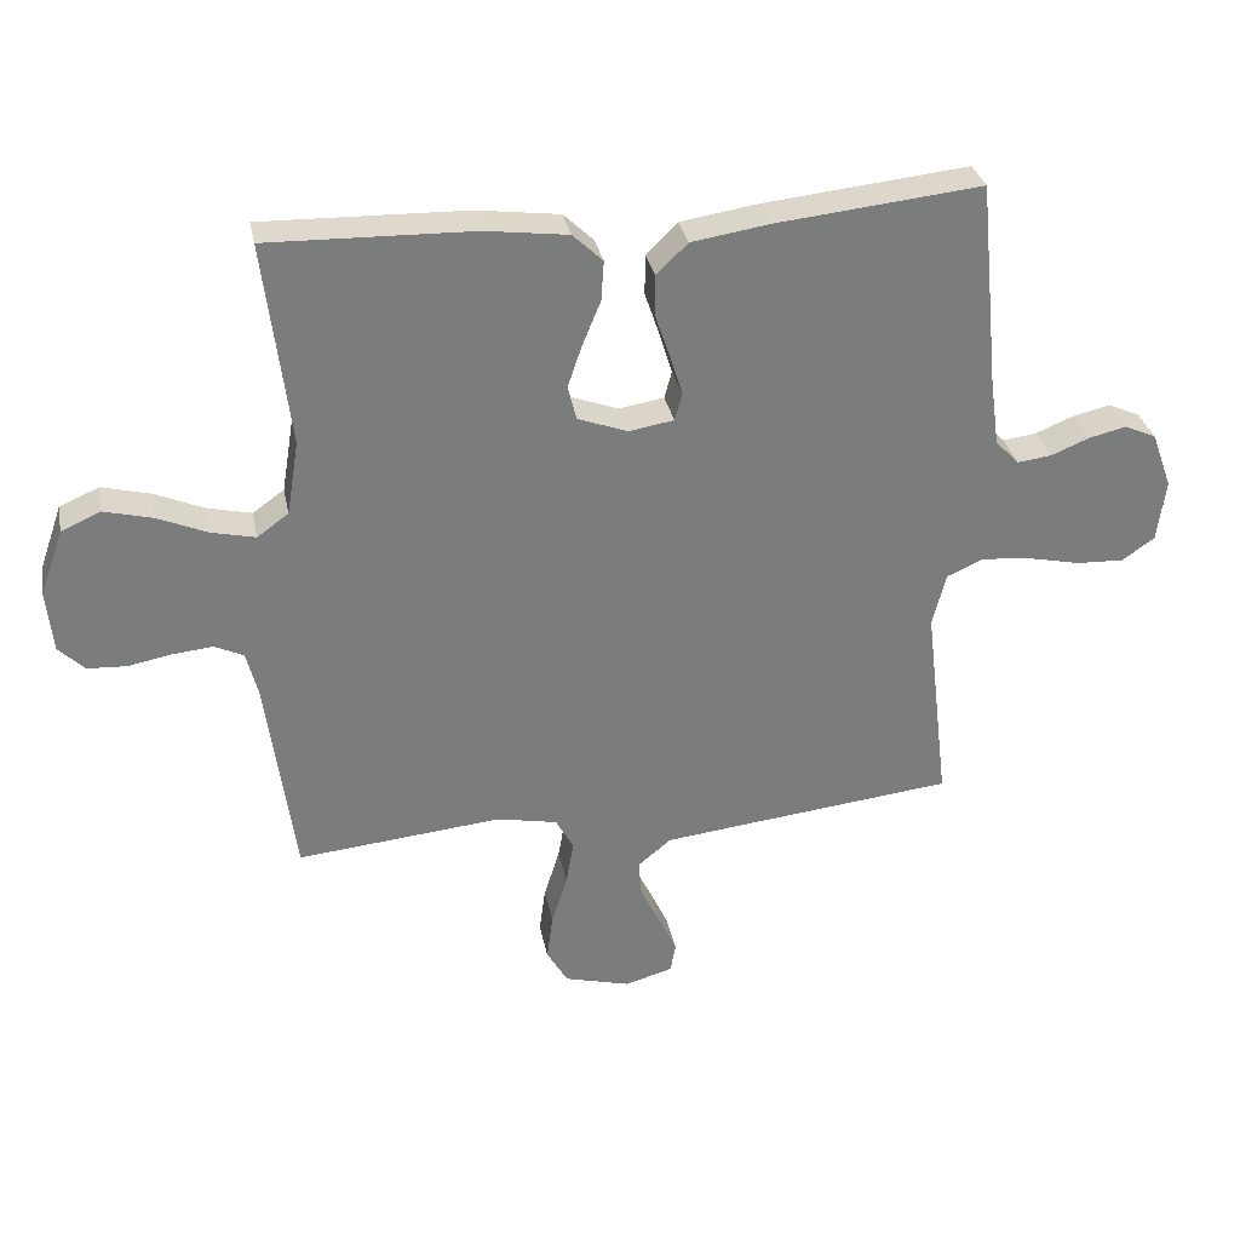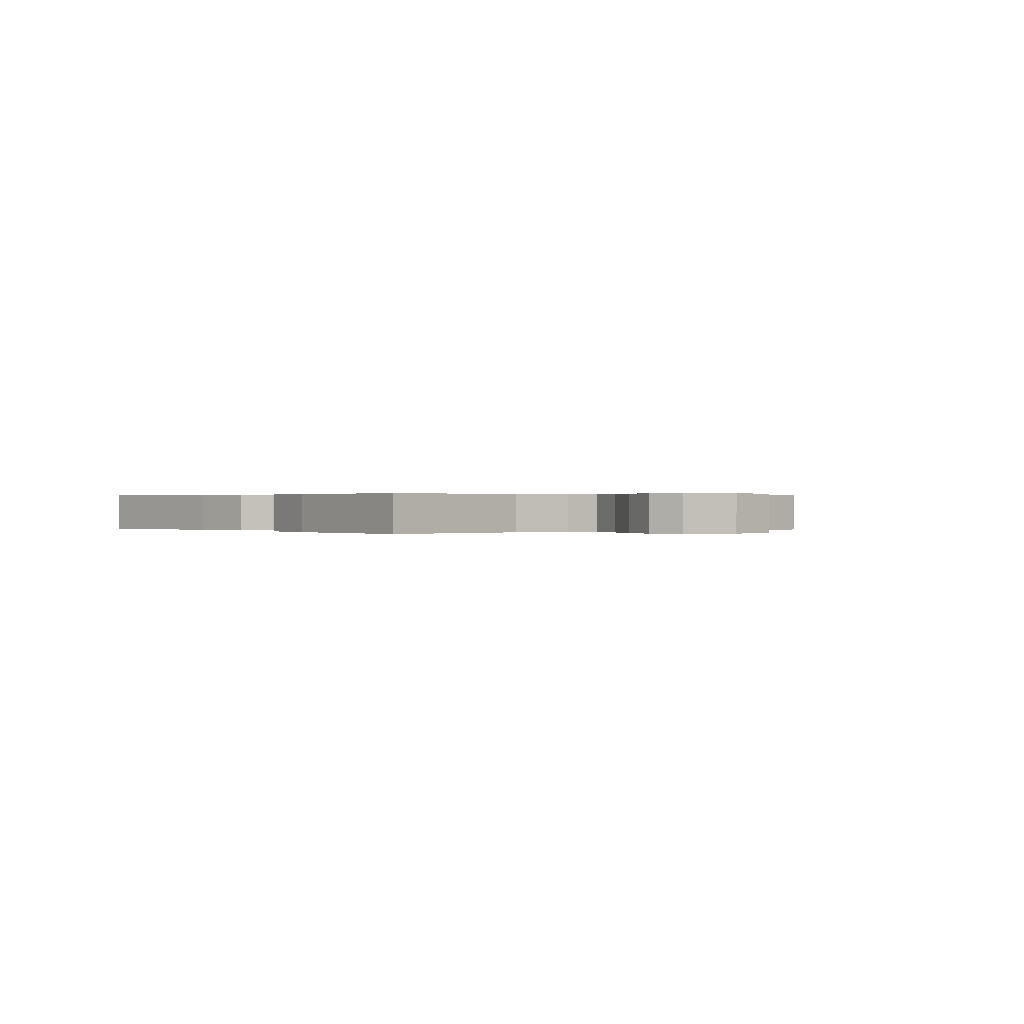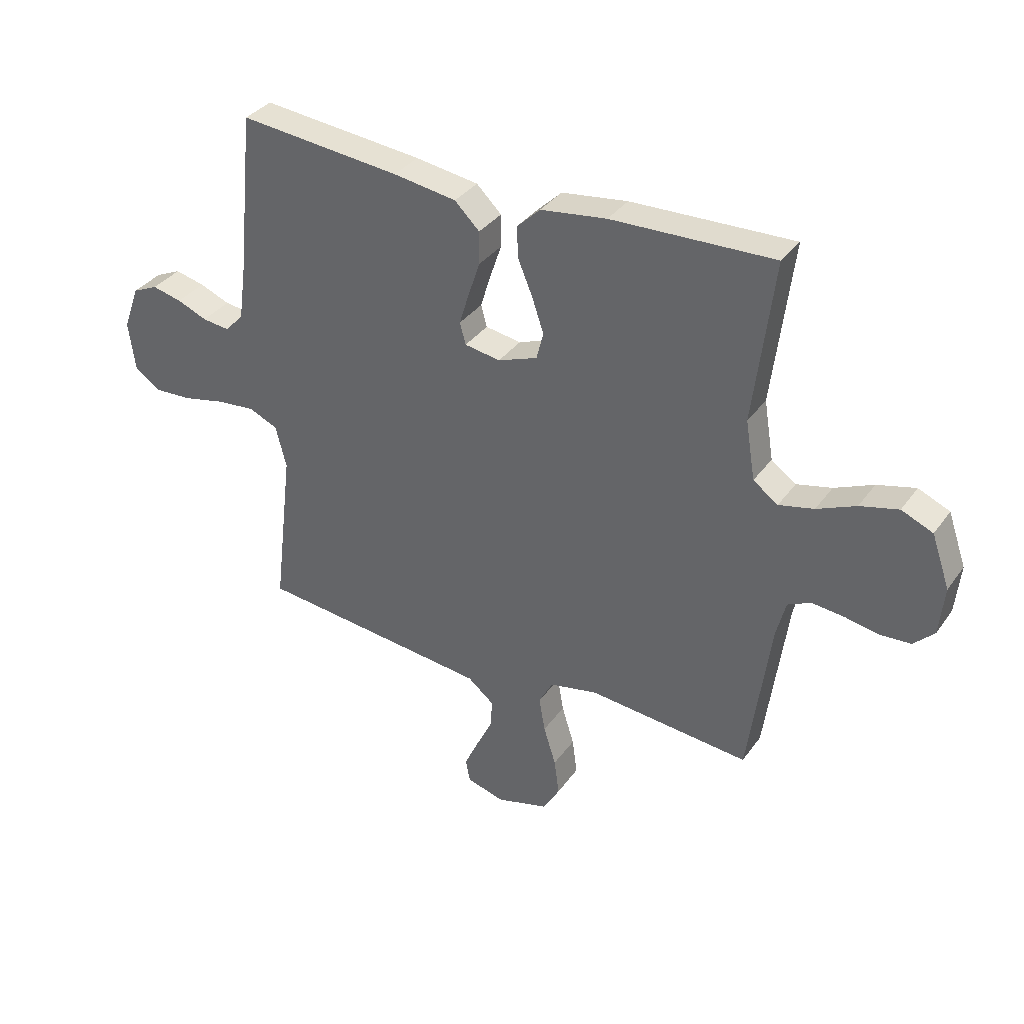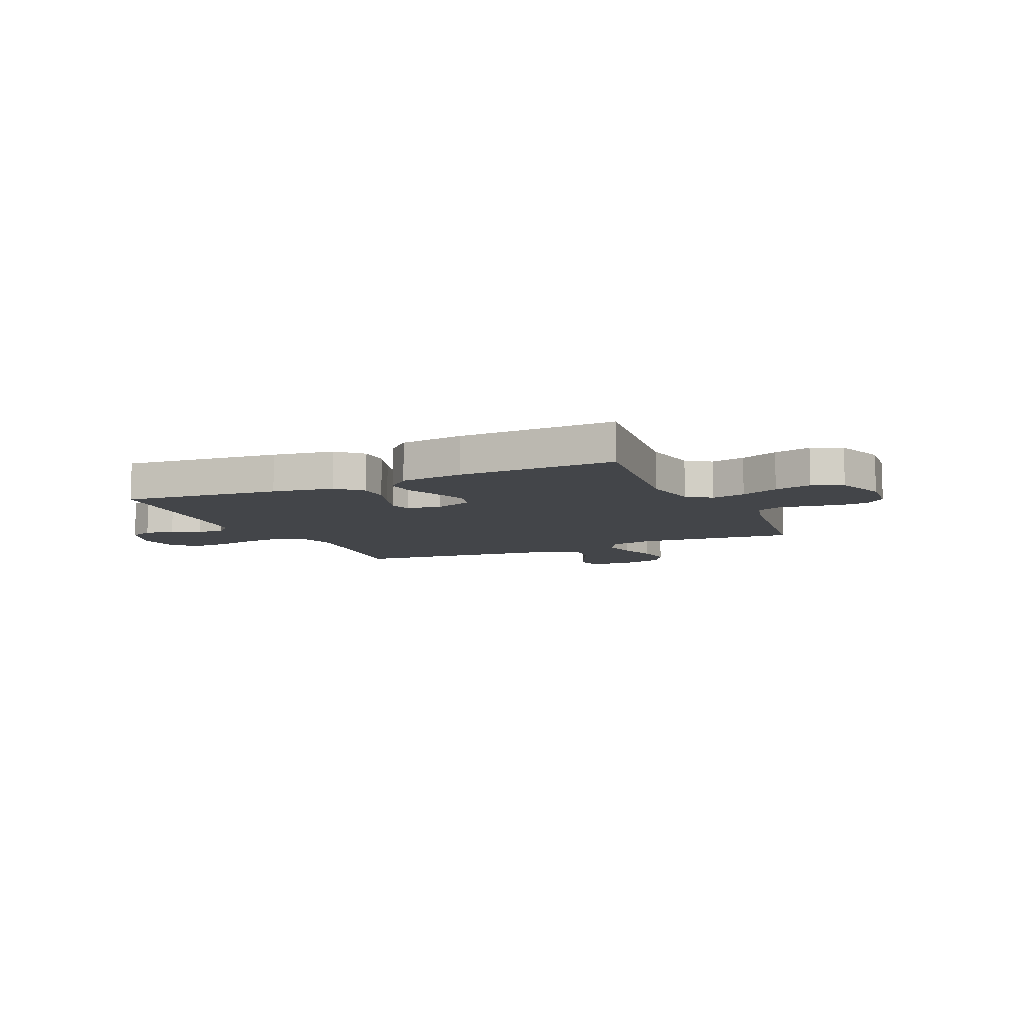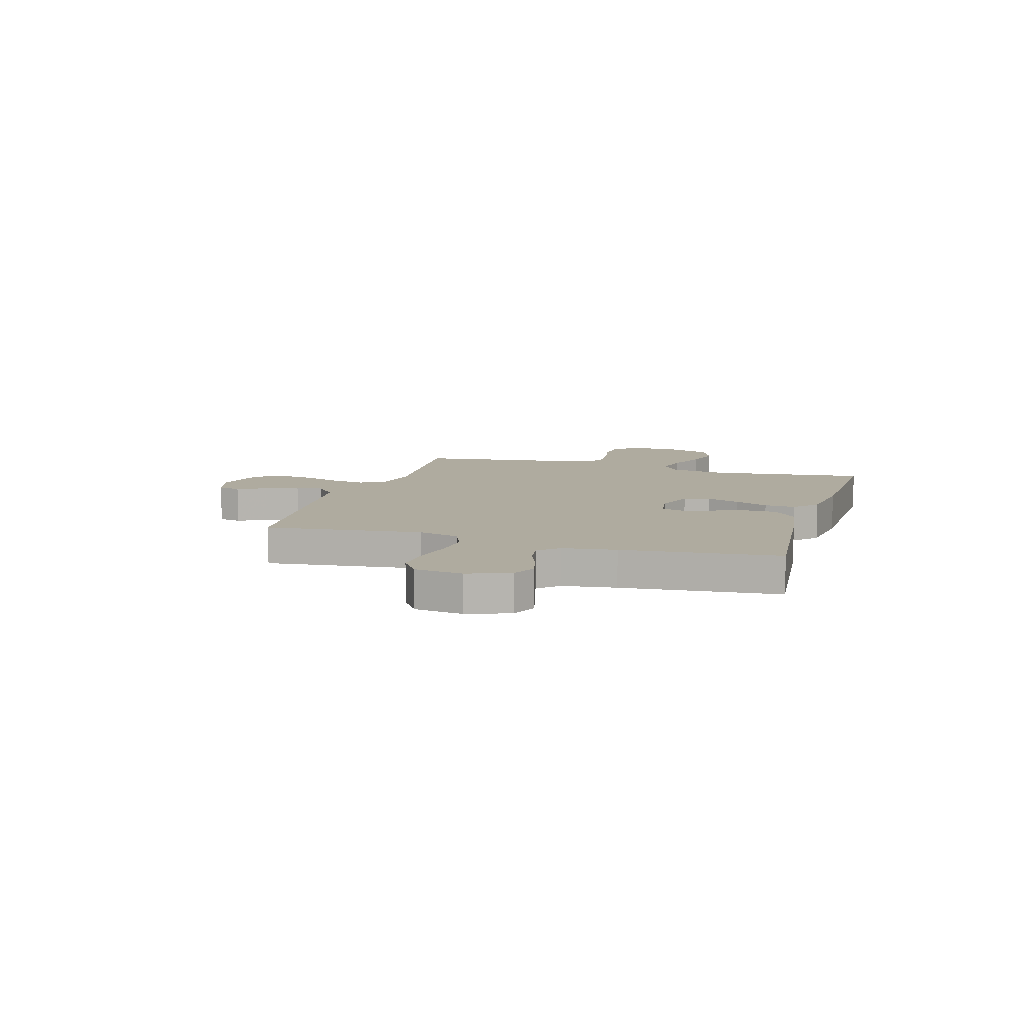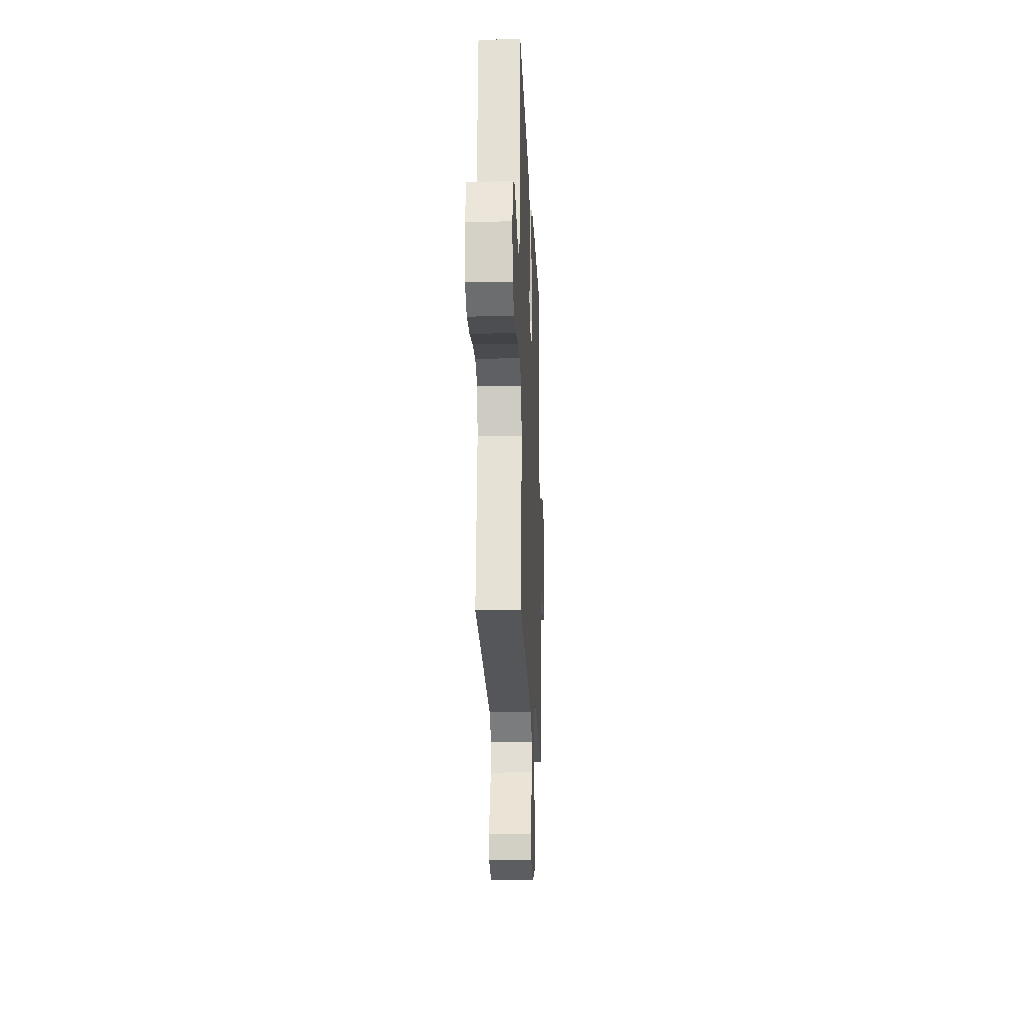
<metadata>
{"format":"obj","ext":"obj","renderer":"f3d","projection":"perspective","resolution":1024,"background":"white","views":[{"elev":31.8,"azim":168.9,"up":"+Z"},{"elev":0.2,"azim":51.1,"up":"+Y"},{"elev":34.8,"azim":30.5,"up":"+Z"},{"elev":-8.6,"azim":24.4,"up":"+Y"},{"elev":9.6,"azim":-73.2,"up":"+Y"},{"elev":-19.6,"azim":-87.6,"up":"+Z"}]}
</metadata>
<code>
v -0.5 0.07 -0.5
v -0.464 0.07 -0.2
v -0.484 0.07 -0.122
v -0.538 0.07 -0.098
v -0.61 0.07 -0.105
v -0.688 0.07 -0.122
v -0.757 0.07 -0.125
v -0.805 0.07 -0.092
v -0.817 0.07 0
v -0.787 0.07 0.082
v -0.74 0.07 0.103
v -0.685 0.07 0.09
v -0.629 0.07 0.067
v -0.579 0.07 0.061
v -0.544 0.07 0.097
v -0.53 0.07 0.2
v -0.5 0.07 0.5
v -0.2 0.07 0.469
v -0.083 0.07 0.451
v -0.037 0.07 0.406
v -0.037 0.07 0.346
v -0.059 0.07 0.281
v -0.077 0.07 0.222
v -0.066 0.07 0.182
v 0 0.07 0.171
v 0.073 0.07 0.198
v 0.086 0.07 0.248
v 0.065 0.07 0.31
v 0.038 0.07 0.375
v 0.034 0.07 0.434
v 0.078 0.07 0.476
v 0.2 0.07 0.492
v 0.5 0.07 0.5
v 0.463 0.07 0.2
v 0.481 0.07 0.091
v 0.527 0.07 0.058
v 0.592 0.07 0.073
v 0.664 0.07 0.104
v 0.735 0.07 0.122
v 0.793 0.07 0.097
v 0.827 0.07 0
v 0.818 0.07 -0.091
v 0.78 0.07 -0.128
v 0.723 0.07 -0.131
v 0.66 0.07 -0.119
v 0.601 0.07 -0.113
v 0.558 0.07 -0.133
v 0.541 0.07 -0.2
v 0.5 0.07 -0.5
v 0.2 0.07 -0.471
v 0.111 0.07 -0.489
v 0.085 0.07 -0.537
v 0.096 0.07 -0.602
v 0.119 0.07 -0.675
v 0.128 0.07 -0.743
v 0.097 0.07 -0.796
v 0 0.07 -0.822
v -0.07 0.07 -0.802
v -0.078 0.07 -0.759
v -0.052 0.07 -0.703
v -0.022 0.07 -0.642
v -0.018 0.07 -0.588
v -0.067 0.07 -0.548
v -0.2 0.07 -0.533
v -0.5 0 -0.5
v -0.464 0 -0.2
v -0.484 0 -0.122
v -0.538 0 -0.098
v -0.61 0 -0.105
v -0.688 0 -0.122
v -0.757 0 -0.125
v -0.805 0 -0.092
v -0.817 0 0
v -0.787 0 0.082
v -0.74 0 0.103
v -0.685 0 0.09
v -0.629 0 0.067
v -0.579 0 0.061
v -0.544 0 0.097
v -0.53 0 0.2
v -0.5 0 0.5
v -0.2 0 0.469
v -0.083 0 0.451
v -0.037 0 0.406
v -0.037 0 0.346
v -0.059 0 0.281
v -0.077 0 0.222
v -0.066 0 0.182
v 0 0 0.171
v 0.073 0 0.198
v 0.086 0 0.248
v 0.065 0 0.31
v 0.038 0 0.375
v 0.034 0 0.434
v 0.078 0 0.476
v 0.2 0 0.492
v 0.5 0 0.5
v 0.463 0 0.2
v 0.481 0 0.091
v 0.527 0 0.058
v 0.592 0 0.073
v 0.664 0 0.104
v 0.735 0 0.122
v 0.793 0 0.097
v 0.827 0 0
v 0.818 0 -0.091
v 0.78 0 -0.128
v 0.723 0 -0.131
v 0.66 0 -0.119
v 0.601 0 -0.113
v 0.558 0 -0.133
v 0.541 0 -0.2
v 0.5 0 -0.5
v 0.2 0 -0.471
v 0.111 0 -0.489
v 0.085 0 -0.537
v 0.096 0 -0.602
v 0.119 0 -0.675
v 0.128 0 -0.743
v 0.097 0 -0.796
v 0 0 -0.822
v -0.07 0 -0.802
v -0.078 0 -0.759
v -0.052 0 -0.703
v -0.022 0 -0.642
v -0.018 0 -0.588
v -0.067 0 -0.548
v -0.2 0 -0.533
f 58 59 60 61
f 56 57 58 61
f 56 61 62
f 53 54 55 56
f 52 53 56 62
f 51 52 62 63
f 48 49 50
f 47 48 50 51
f 42 43 44 45
f 42 45 46
f 41 42 46
f 40 41 46 47
f 37 38 39 40
f 36 37 40 47
f 31 32 33 34
f 31 34 35
f 28 29 30 31
f 27 28 31 35
f 26 27 35 36
f 19 20 21 22
f 19 22 23
f 16 17 18 19
f 15 16 19 23
f 14 15 23 24
f 10 11 12 13
f 10 13 14
f 9 10 14
f 5 6 7 8
f 4 5 8 9
f 64 1 2
f 64 2 3
f 63 64 3
f 51 63 3
f 47 51 3
f 25 26 36 47
f 25 47 3 4
f 14 24 25
f 4 9 14 25
f 125 124 123 122
f 125 122 121 120
f 126 125 120
f 120 119 118 117
f 126 120 117 116
f 127 126 116 115
f 114 113 112
f 115 114 112 111
f 109 108 107 106
f 110 109 106
f 110 106 105
f 111 110 105 104
f 104 103 102 101
f 111 104 101 100
f 98 97 96 95
f 99 98 95
f 95 94 93 92
f 99 95 92 91
f 100 99 91 90
f 86 85 84 83
f 87 86 83
f 83 82 81 80
f 87 83 80 79
f 88 87 79 78
f 77 76 75 74
f 78 77 74
f 78 74 73
f 72 71 70 69
f 73 72 69 68
f 66 65 128
f 67 66 128
f 67 128 127
f 67 127 115
f 67 115 111
f 111 100 90 89
f 68 67 111 89
f 89 88 78
f 89 78 73 68
f 1 65 66 2
f 2 66 67 3
f 3 67 68 4
f 4 68 69 5
f 5 69 70 6
f 6 70 71 7
f 7 71 72 8
f 8 72 73 9
f 9 73 74 10
f 10 74 75 11
f 11 75 76 12
f 12 76 77 13
f 13 77 78 14
f 14 78 79 15
f 15 79 80 16
f 16 80 81 17
f 17 81 82 18
f 18 82 83 19
f 19 83 84 20
f 20 84 85 21
f 21 85 86 22
f 22 86 87 23
f 23 87 88 24
f 24 88 89 25
f 25 89 90 26
f 26 90 91 27
f 27 91 92 28
f 28 92 93 29
f 29 93 94 30
f 30 94 95 31
f 31 95 96 32
f 32 96 97 33
f 33 97 98 34
f 34 98 99 35
f 35 99 100 36
f 36 100 101 37
f 37 101 102 38
f 38 102 103 39
f 39 103 104 40
f 40 104 105 41
f 41 105 106 42
f 42 106 107 43
f 43 107 108 44
f 44 108 109 45
f 45 109 110 46
f 46 110 111 47
f 47 111 112 48
f 48 112 113 49
f 49 113 114 50
f 50 114 115 51
f 51 115 116 52
f 52 116 117 53
f 53 117 118 54
f 54 118 119 55
f 55 119 120 56
f 56 120 121 57
f 57 121 122 58
f 58 122 123 59
f 59 123 124 60
f 60 124 125 61
f 61 125 126 62
f 62 126 127 63
f 63 127 128 64
f 64 128 65 1

</code>
